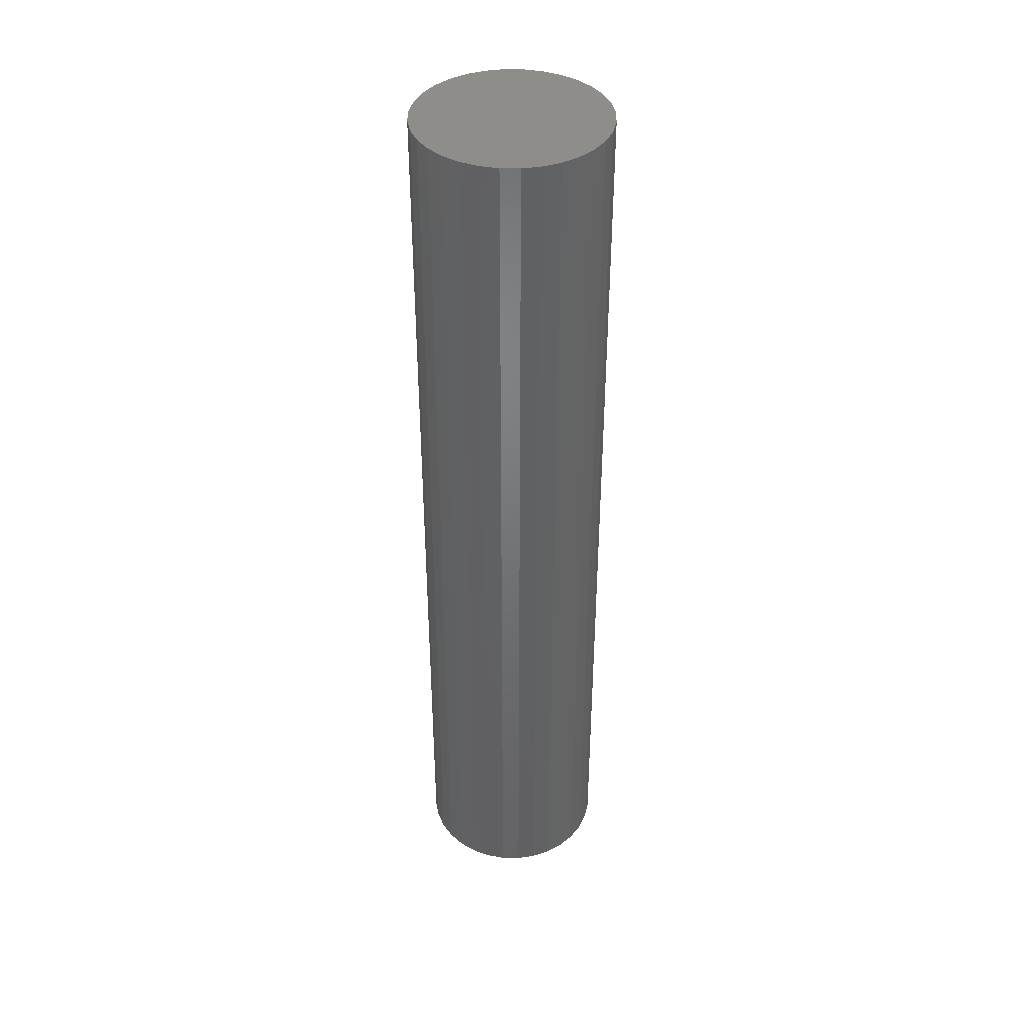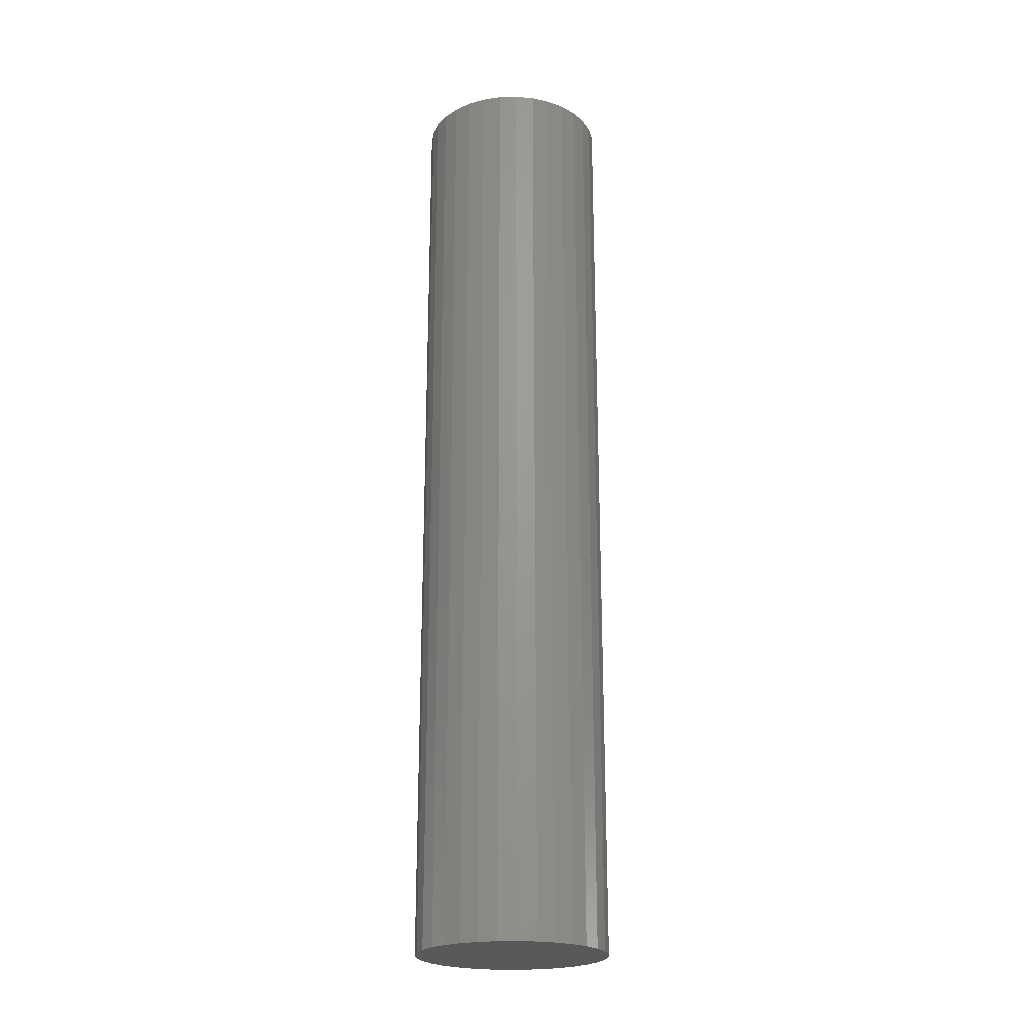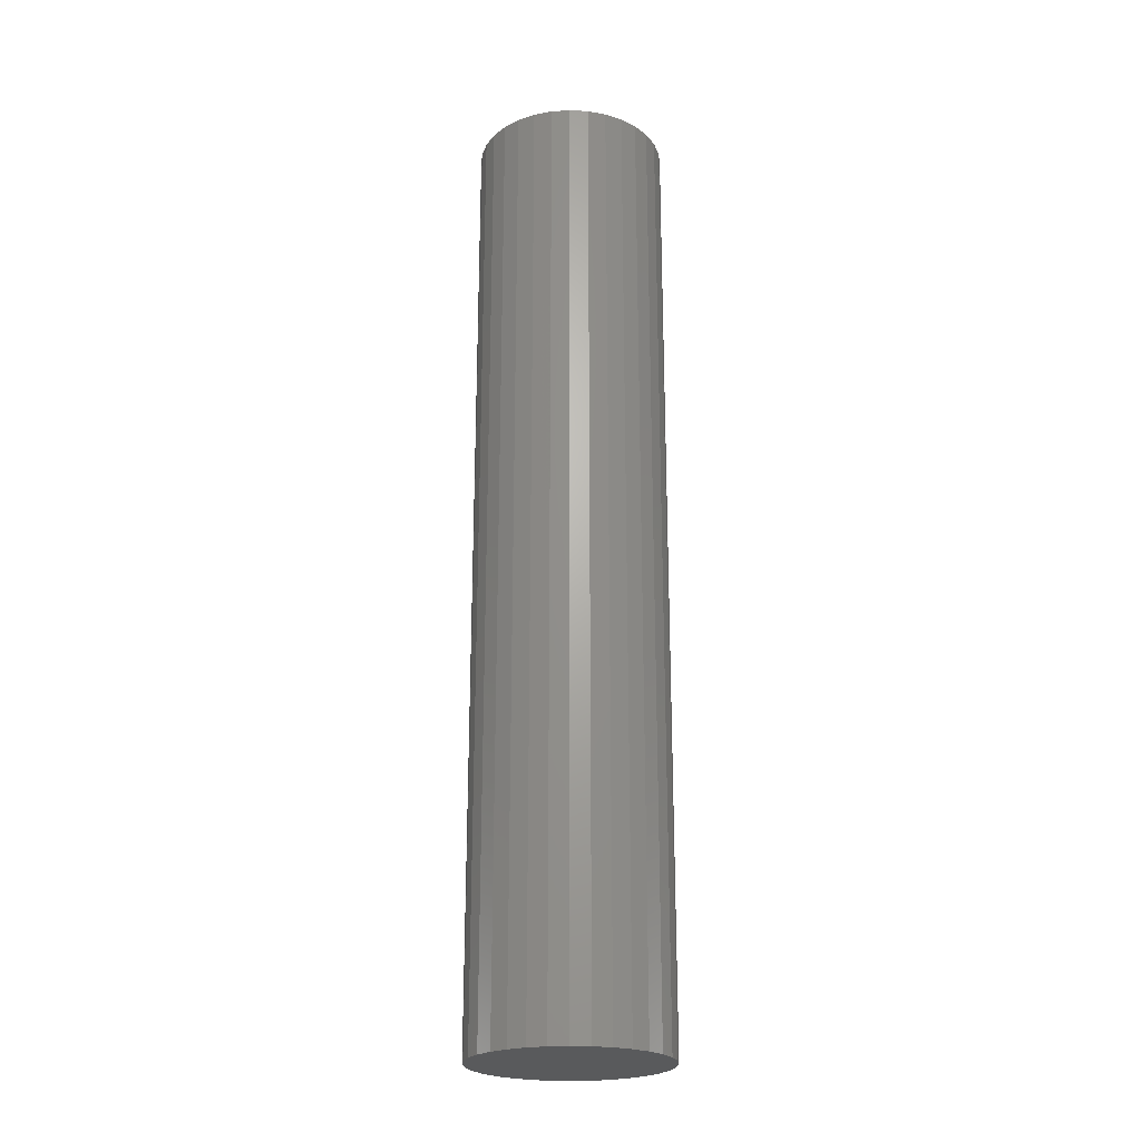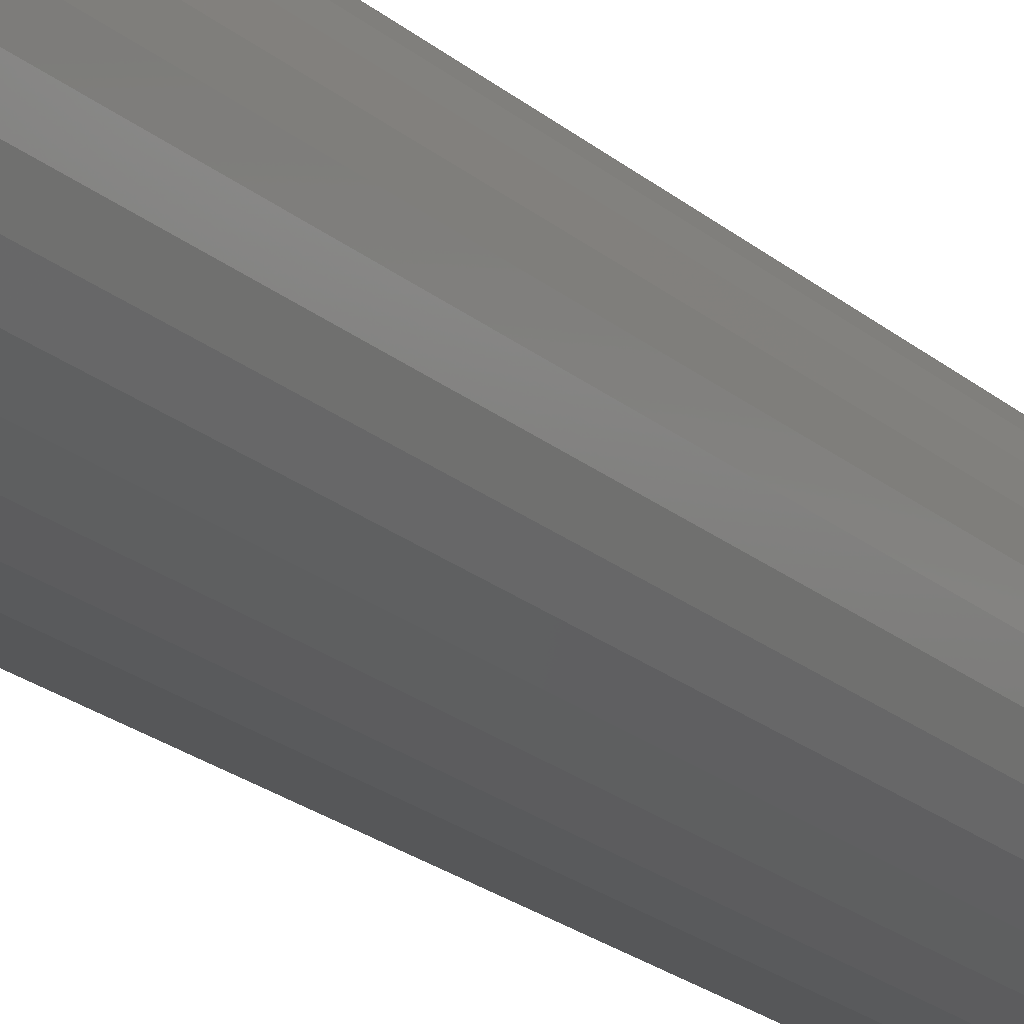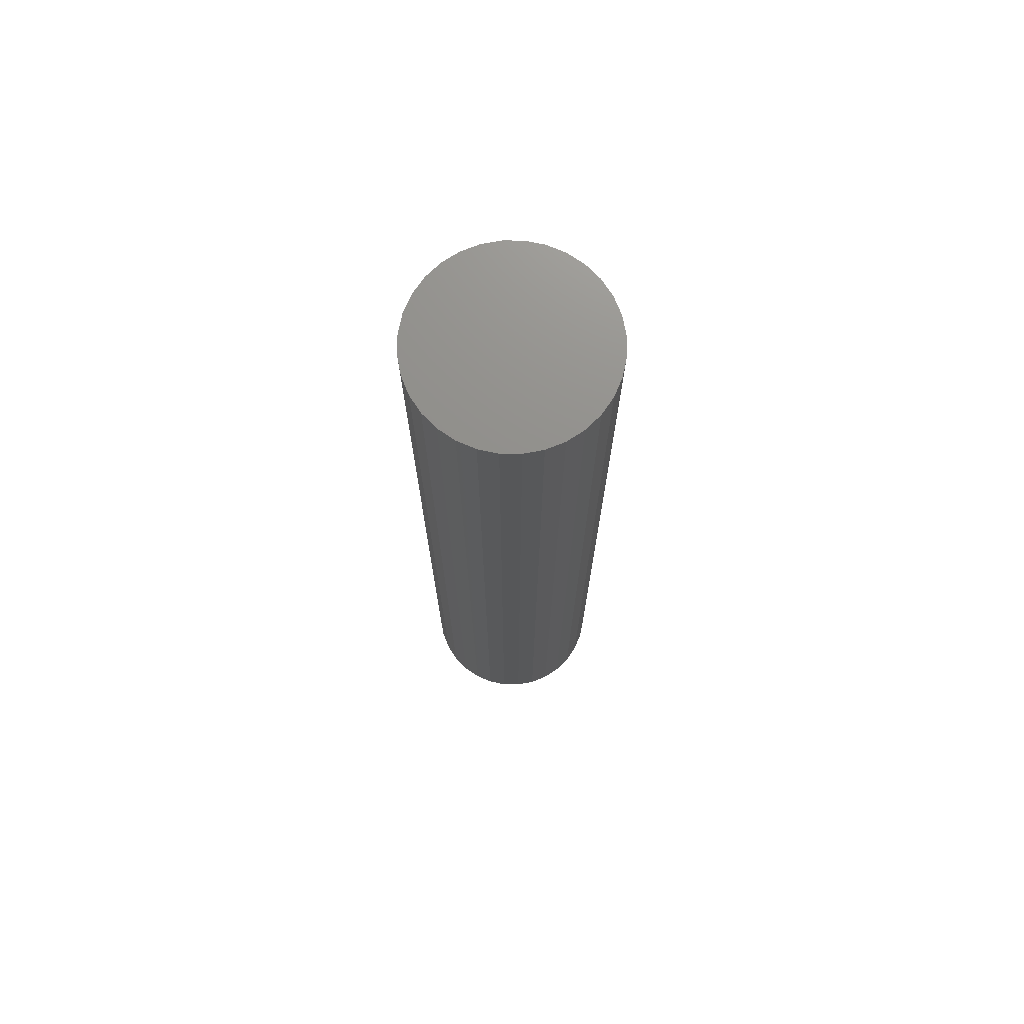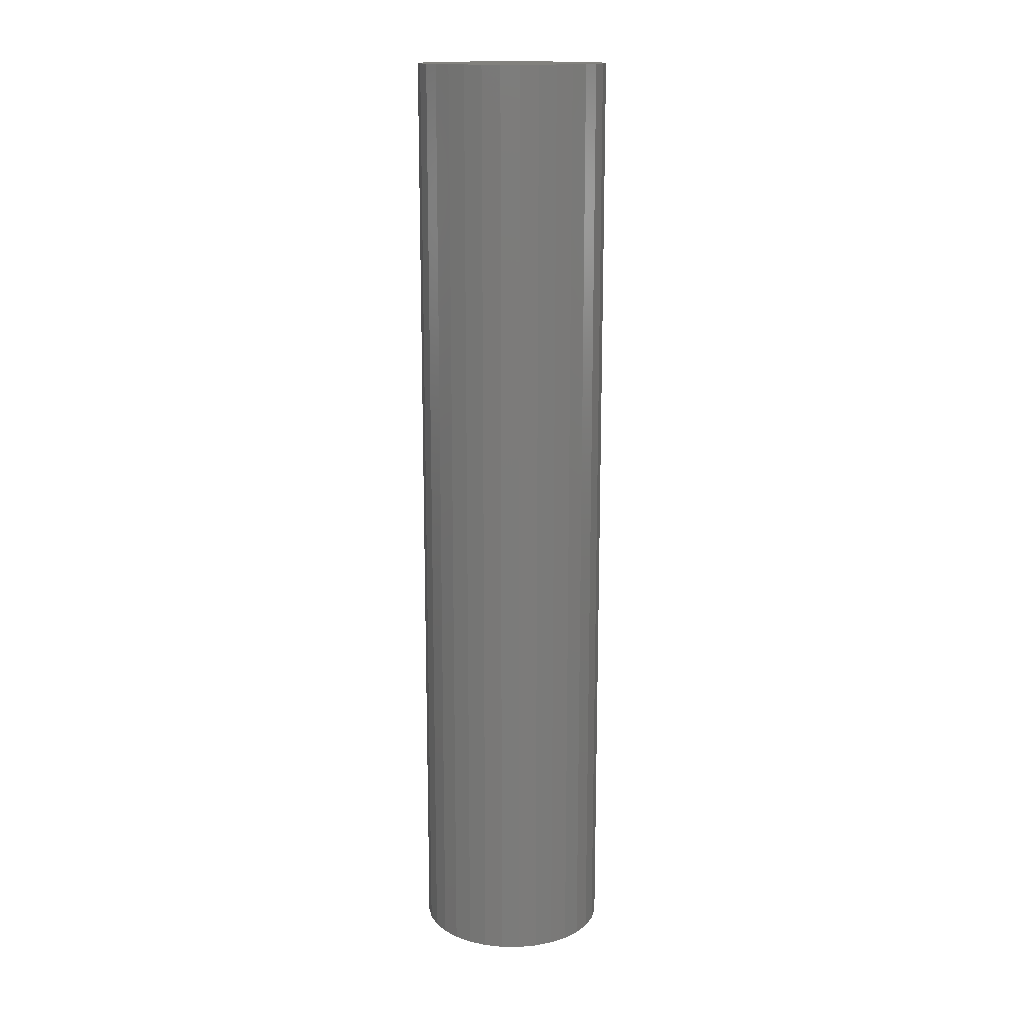
<metadata>
{"format":"stl","ext":"stl","renderer":"f3d","projection":"perspective","resolution":1024,"background":"white","views":[{"elev":40.3,"azim":130.3,"up":"+Z"},{"elev":-22.5,"azim":-126.7,"up":"+Z"},{"elev":-23.2,"azim":-100.8,"up":"+Z"},{"elev":-20.0,"azim":32.5,"up":"+Y"},{"elev":73.0,"azim":-117.5,"up":"+Z"},{"elev":15.4,"azim":74.2,"up":"+Z"}]}
</metadata>
<code>
# stl→obj: 64 verts, 124 faces
v -0.01562 1.934e-18 -0.0625
v -0.01562 1.934e-18 0.09375
v -0.01532 0.00308 -0.0625
v -0.01532 0.00308 0.09375
v -0.01442 0.006042 -0.0625
v -0.01442 0.006042 0.09375
v -0.01296 0.008772 -0.0625
v -0.01296 0.008772 0.09375
v -0.011 0.01116 -0.0625
v -0.011 0.01116 0.09375
v -0.008608 0.01313 -0.0625
v -0.008608 0.01313 0.09375
v -0.005878 0.01459 -0.0625
v -0.005878 0.01459 0.09375
v -0.002916 0.01549 -0.0625
v -0.002916 0.01549 0.09375
v 0.0001645 0.01579 -0.0625
v 0.0001645 0.01579 0.09375
v 0.003245 0.01549 -0.0625
v 0.003245 0.01549 0.09375
v 0.006207 0.01459 -0.0625
v 0.006207 0.01459 0.09375
v 0.008937 0.01313 -0.0625
v 0.008937 0.01313 0.09375
v 0.01133 0.01116 -0.0625
v 0.01133 0.01116 0.09375
v 0.01329 0.008772 -0.0625
v 0.01329 0.008772 0.09375
v 0.01475 0.006042 -0.0625
v 0.01475 0.006042 0.09375
v 0.01565 0.00308 -0.0625
v 0.01565 0.00308 0.09375
v 0.01595 0 -0.0625
v 0.01595 0 0.09375
v 0.01565 -0.00308 -0.0625
v 0.01565 -0.00308 0.09375
v 0.01475 -0.006042 -0.0625
v 0.01475 -0.006042 0.09375
v 0.01329 -0.008772 -0.0625
v 0.01329 -0.008772 0.09375
v 0.01133 -0.01116 -0.0625
v 0.01133 -0.01116 0.09375
v 0.008937 -0.01313 -0.0625
v 0.008937 -0.01313 0.09375
v 0.006207 -0.01459 -0.0625
v 0.006207 -0.01459 0.09375
v 0.003245 -0.01549 -0.0625
v 0.003245 -0.01549 0.09375
v 0.0001645 -0.01579 -0.0625
v 0.0001645 -0.01579 0.09375
v -0.002916 -0.01549 -0.0625
v -0.002916 -0.01549 0.09375
v -0.005878 -0.01459 -0.0625
v -0.005878 -0.01459 0.09375
v -0.008608 -0.01313 -0.0625
v -0.008608 -0.01313 0.09375
v -0.011 -0.01116 -0.0625
v -0.011 -0.01116 0.09375
v -0.01296 -0.008772 -0.0625
v -0.01296 -0.008772 0.09375
v -0.01442 -0.006042 -0.0625
v -0.01442 -0.006042 0.09375
v -0.01532 -0.00308 -0.0625
v -0.01532 -0.00308 0.09375
f 1 2 3
f 3 2 4
f 3 4 5
f 5 4 6
f 5 6 7
f 7 6 8
f 7 8 9
f 9 8 10
f 9 10 11
f 11 10 12
f 11 12 13
f 13 12 14
f 13 14 15
f 15 14 16
f 15 16 17
f 17 16 18
f 17 18 19
f 19 18 20
f 19 20 21
f 21 20 22
f 21 22 23
f 23 22 24
f 23 24 25
f 25 24 26
f 25 26 27
f 27 26 28
f 27 28 29
f 29 28 30
f 29 30 31
f 31 30 32
f 31 32 33
f 33 32 34
f 33 34 35
f 35 34 36
f 35 36 37
f 37 36 38
f 37 38 39
f 39 38 40
f 39 40 41
f 41 40 42
f 41 42 43
f 43 42 44
f 43 44 45
f 45 44 46
f 45 46 47
f 47 46 48
f 47 48 49
f 49 48 50
f 49 50 51
f 51 50 52
f 51 52 53
f 53 52 54
f 53 54 55
f 55 54 56
f 55 56 57
f 57 56 58
f 57 58 59
f 59 58 60
f 59 60 61
f 61 60 62
f 61 62 63
f 63 62 64
f 63 64 1
f 1 64 2
f 26 10 8
f 26 8 28
f 28 8 6
f 28 6 30
f 38 60 40
f 40 60 58
f 40 58 42
f 42 58 56
f 42 56 44
f 56 54 44
f 44 54 52
f 44 52 46
f 52 50 46
f 46 50 48
f 24 22 20
f 24 20 18
f 24 18 16
f 24 16 14
f 24 14 12
f 24 12 10
f 24 10 26
f 30 6 32
f 32 6 4
f 32 4 34
f 34 4 2
f 34 2 36
f 36 2 64
f 36 64 38
f 38 64 62
f 38 62 60
f 7 9 25
f 27 7 25
f 5 7 27
f 29 5 27
f 39 59 37
f 57 59 39
f 41 57 39
f 55 57 41
f 43 55 41
f 43 53 55
f 51 53 43
f 45 51 43
f 45 49 51
f 47 49 45
f 23 25 9
f 23 9 11
f 23 11 13
f 23 13 15
f 23 15 17
f 23 17 19
f 23 19 21
f 59 61 37
f 37 61 63
f 37 63 35
f 35 63 1
f 35 1 33
f 33 1 3
f 33 3 31
f 31 3 5
f 31 5 29

</code>
